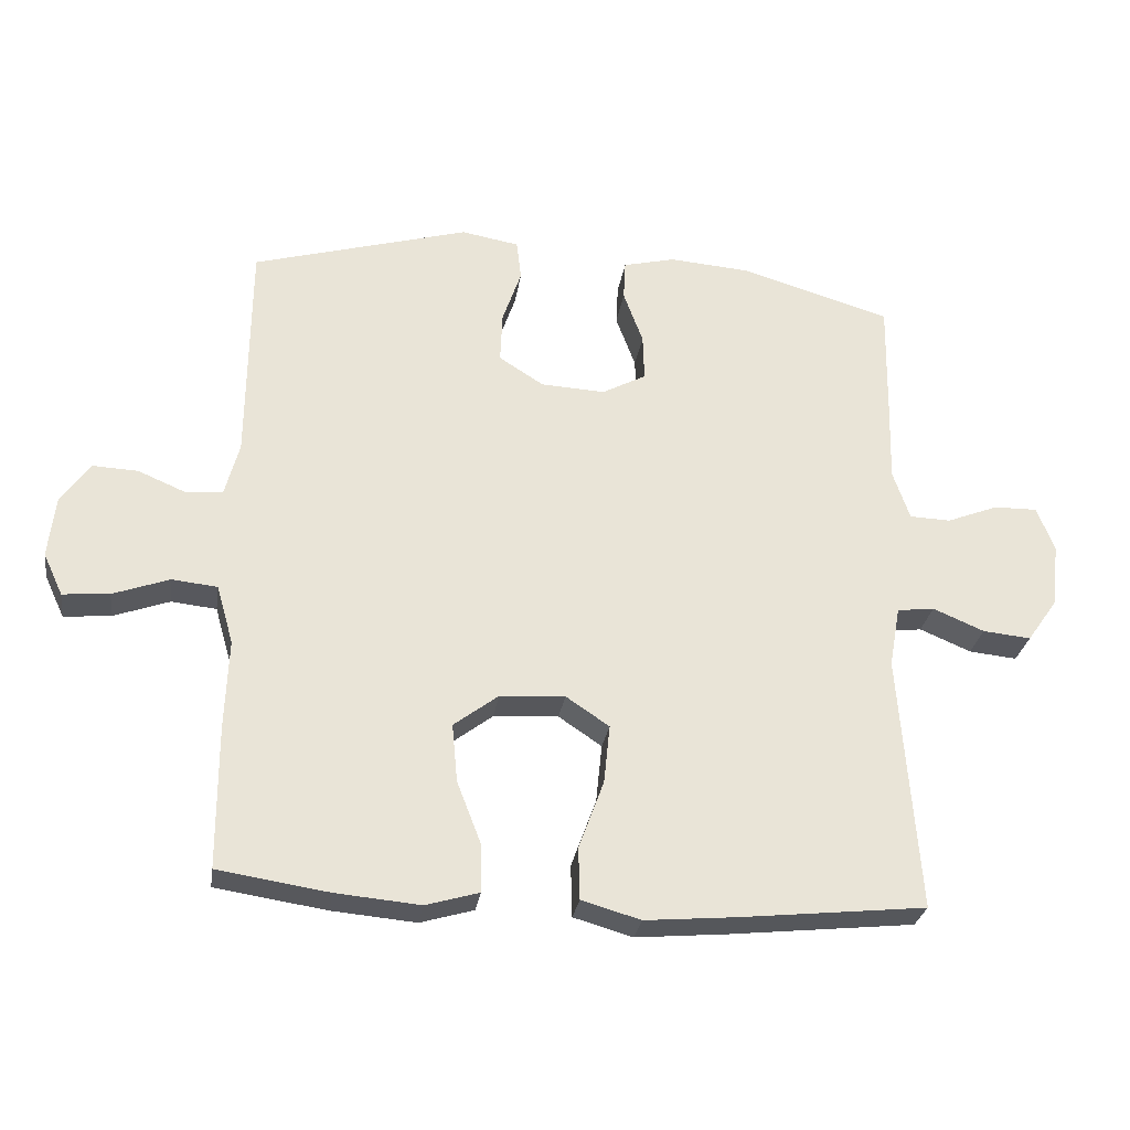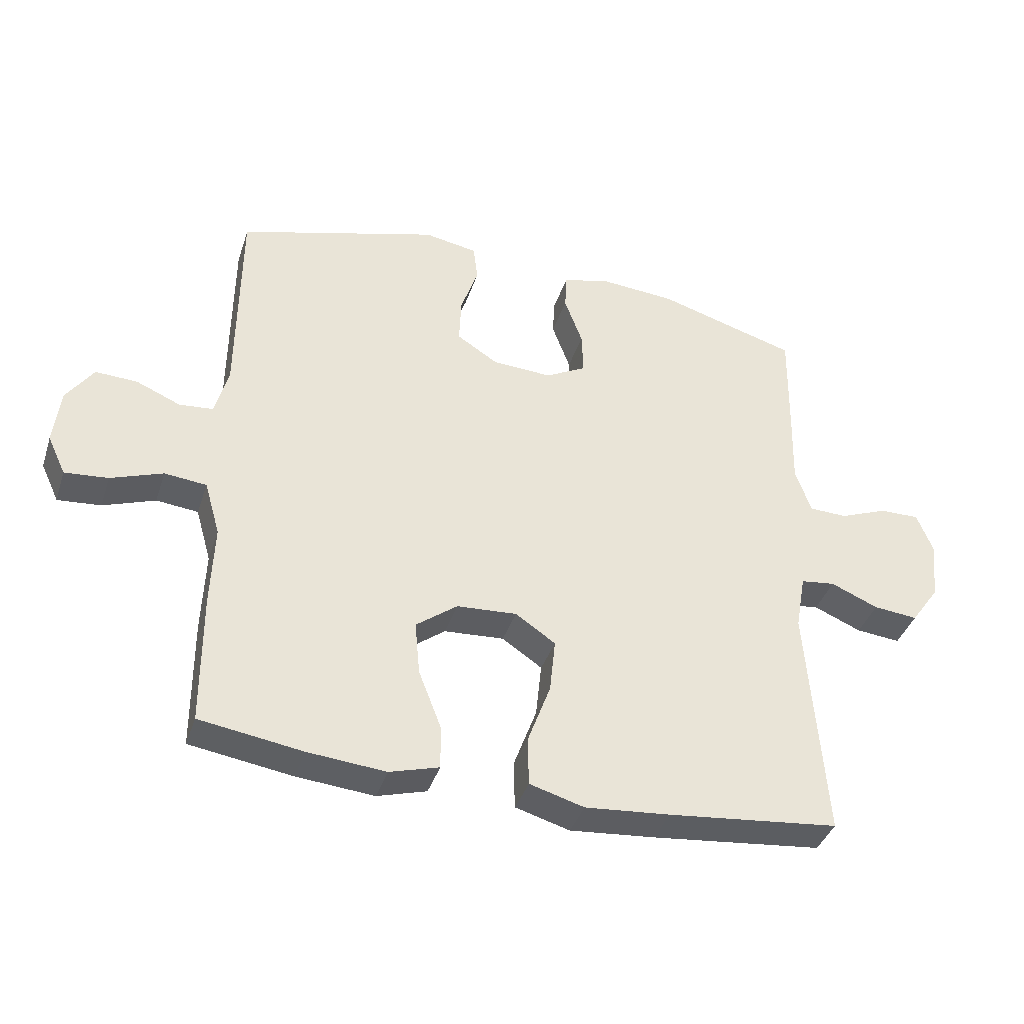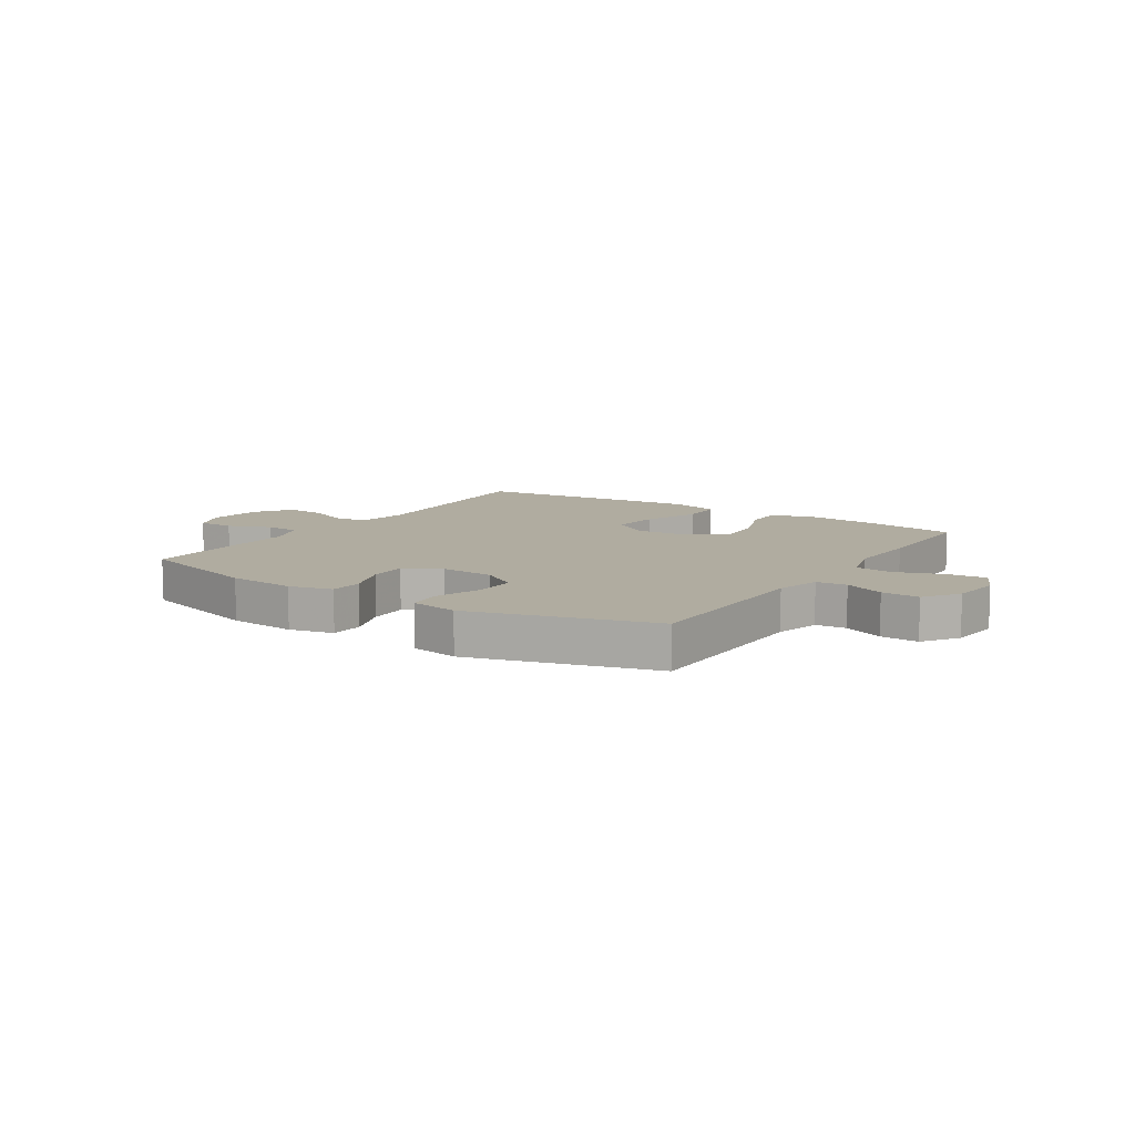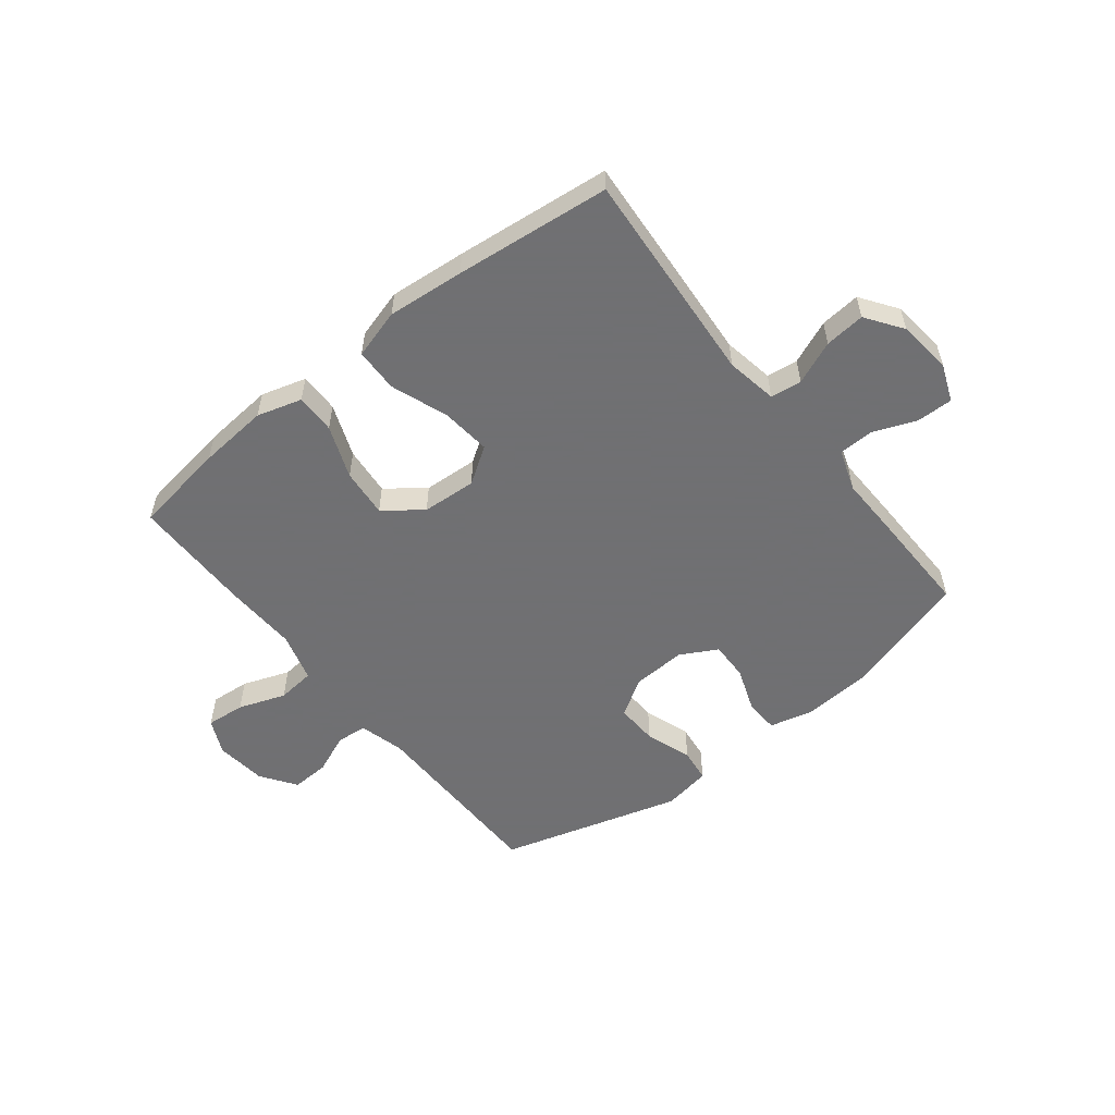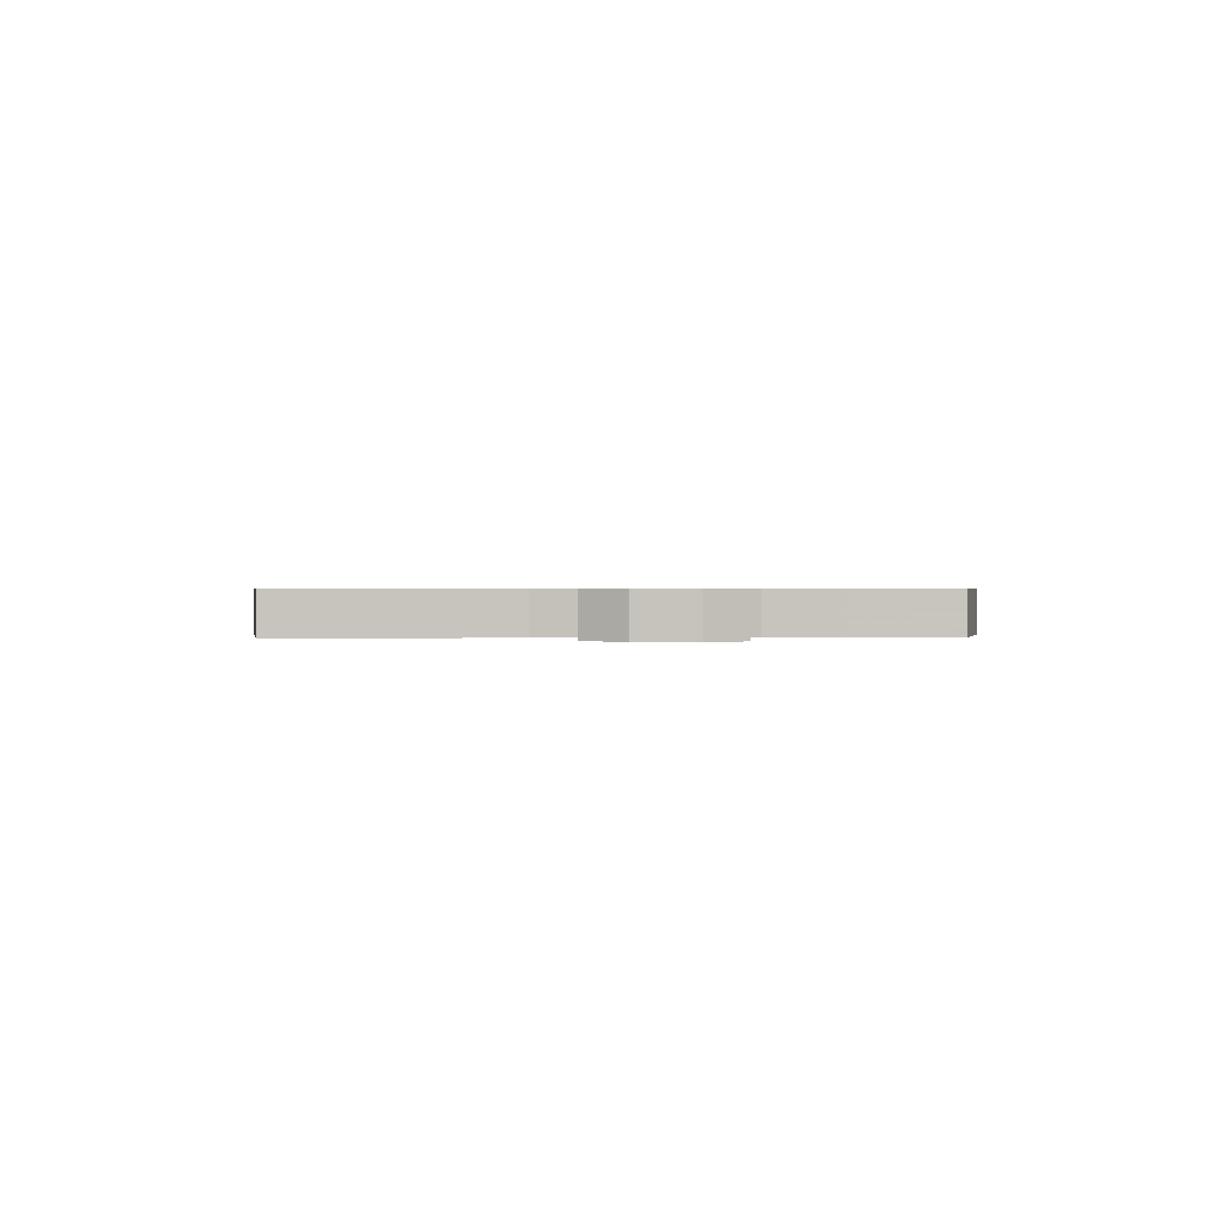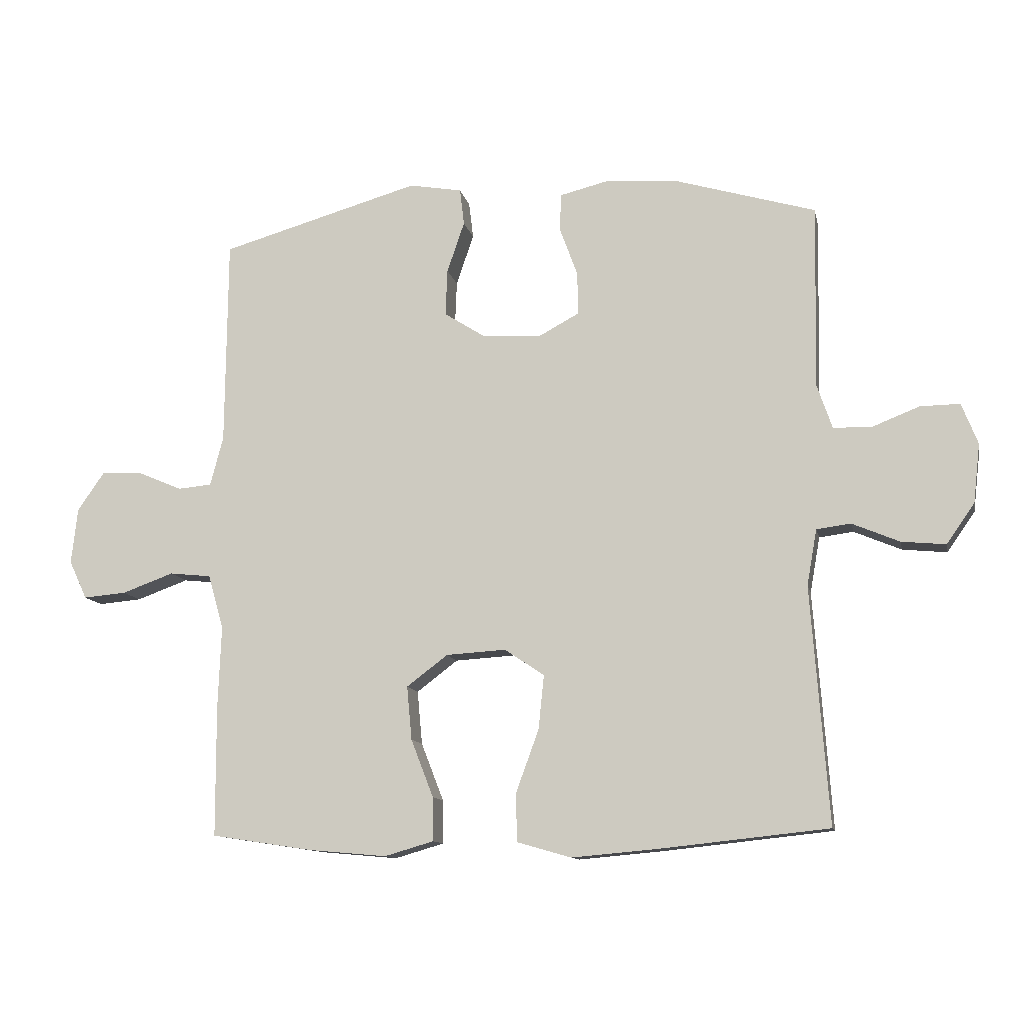
<metadata>
{"format":"obj","ext":"obj","renderer":"f3d","projection":"perspective","resolution":1024,"background":"white","views":[{"elev":-28.3,"azim":171.4,"up":"+Z"},{"elev":-38.8,"azim":162.6,"up":"+Z"},{"elev":10.0,"azim":33.1,"up":"+Y"},{"elev":-55.0,"azim":-141.7,"up":"+Y"},{"elev":0.5,"azim":-93.7,"up":"+Y"},{"elev":-11.5,"azim":-168.3,"up":"+Z"}]}
</metadata>
<code>
v -0.5 0.07 -0.5
v -0.472 0.07 -0.12
v -0.488 0.07 -0.03
v -0.543 0.07 -0.023
v -0.619 0.07 -0.055
v -0.69 0.07 -0.062
v -0.735 0.07 0.002
v -0.746 0.07 0.097
v -0.72 0.07 0.163
v -0.656 0.07 0.162
v -0.58 0.07 0.132
v -0.519 0.07 0.134
v -0.494 0.07 0.207
v -0.497 0.07 0.322
v -0.5 0.07 0.5
v -0.276 0.07 0.566
v -0.157 0.07 0.575
v -0.08 0.07 0.556
v -0.077 0.07 0.497
v -0.106 0.07 0.418
v -0.108 0.07 0.349
v -0.043 0.07 0.314
v 0.052 0.07 0.319
v 0.118 0.07 0.361
v 0.115 0.07 0.436
v 0.087 0.07 0.518
v 0.094 0.07 0.577
v 0.179 0.07 0.592
v 0.5 0.07 0.5
v 0.503 0.07 0.166
v 0.524 0.07 0.087
v 0.578 0.07 0.082
v 0.649 0.07 0.112
v 0.716 0.07 0.115
v 0.759 0.07 0.053
v 0.769 0.07 -0.037
v 0.74 0.07 -0.099
v 0.671 0.07 -0.093
v 0.588 0.07 -0.063
v 0.521 0.07 -0.07
v 0.496 0.07 -0.157
v 0.501 0.07 -0.289
v 0.5 0.07 -0.5
v 0.336 0.07 -0.525
v 0.212 0.07 -0.536
v 0.133 0.07 -0.513
v 0.134 0.07 -0.443
v 0.17 0.07 -0.35
v 0.178 0.07 -0.264
v 0.112 0.07 -0.214
v 0.016 0.07 -0.208
v -0.048 0.07 -0.251
v -0.039 0.07 -0.338
v -0.002 0.07 -0.439
v -0.004 0.07 -0.516
v -0.091 0.07 -0.541
v -0.227 0.07 -0.529
v -0.5 0 -0.5
v -0.472 0 -0.12
v -0.488 0 -0.03
v -0.543 0 -0.023
v -0.619 0 -0.055
v -0.69 0 -0.062
v -0.735 0 0.002
v -0.746 0 0.097
v -0.72 0 0.163
v -0.656 0 0.162
v -0.58 0 0.132
v -0.519 0 0.134
v -0.494 0 0.207
v -0.497 0 0.322
v -0.5 0 0.5
v -0.276 0 0.566
v -0.157 0 0.575
v -0.08 0 0.556
v -0.077 0 0.497
v -0.106 0 0.418
v -0.108 0 0.349
v -0.043 0 0.314
v 0.052 0 0.319
v 0.118 0 0.361
v 0.115 0 0.436
v 0.087 0 0.518
v 0.094 0 0.577
v 0.179 0 0.592
v 0.5 0 0.5
v 0.503 0 0.166
v 0.524 0 0.087
v 0.578 0 0.082
v 0.649 0 0.112
v 0.716 0 0.115
v 0.759 0 0.053
v 0.769 0 -0.037
v 0.74 0 -0.099
v 0.671 0 -0.093
v 0.588 0 -0.063
v 0.521 0 -0.07
v 0.496 0 -0.157
v 0.501 0 -0.289
v 0.5 0 -0.5
v 0.336 0 -0.525
v 0.212 0 -0.536
v 0.133 0 -0.513
v 0.134 0 -0.443
v 0.17 0 -0.35
v 0.178 0 -0.264
v 0.112 0 -0.214
v 0.016 0 -0.208
v -0.048 0 -0.251
v -0.039 0 -0.338
v -0.002 0 -0.439
v -0.004 0 -0.516
v -0.091 0 -0.541
v -0.227 0 -0.529
f 57 1 2
f 56 57 2
f 55 56 2
f 54 55 2
f 53 54 2
f 52 53 2 3
f 51 52 3
f 50 51 3
f 46 47 48
f 45 46 48
f 44 45 48
f 43 44 48
f 42 43 48
f 41 42 48
f 40 41 48 49
f 37 38 39
f 36 37 39
f 35 36 39
f 34 35 39
f 33 34 39
f 32 33 39
f 31 32 39 40
f 40 49 50
f 31 40 50
f 30 31 50
f 28 29 30
f 27 28 30
f 26 27 30
f 25 26 30
f 18 19 20
f 17 18 20
f 16 17 20
f 15 16 20
f 14 15 20
f 13 14 20
f 12 13 20 21
f 9 10 11
f 8 9 11
f 7 8 11
f 6 7 11
f 5 6 11
f 4 5 11
f 3 4 11 12
f 12 21 22
f 3 12 22
f 50 3 22
f 24 25 30
f 23 24 30 50
f 22 23 50
f 59 58 114
f 59 114 113
f 59 113 112
f 59 112 111
f 59 111 110
f 60 59 110 109
f 60 109 108
f 60 108 107
f 105 104 103
f 105 103 102
f 105 102 101
f 105 101 100
f 105 100 99
f 105 99 98
f 106 105 98 97
f 96 95 94
f 96 94 93
f 96 93 92
f 96 92 91
f 96 91 90
f 96 90 89
f 97 96 89 88
f 107 106 97
f 107 97 88
f 107 88 87
f 87 86 85
f 87 85 84
f 87 84 83
f 87 83 82
f 77 76 75
f 77 75 74
f 77 74 73
f 77 73 72
f 77 72 71
f 77 71 70
f 78 77 70 69
f 68 67 66
f 68 66 65
f 68 65 64
f 68 64 63
f 68 63 62
f 68 62 61
f 69 68 61 60
f 79 78 69
f 79 69 60
f 79 60 107
f 87 82 81
f 107 87 81 80
f 107 80 79
f 1 58 59 2
f 2 59 60 3
f 3 60 61 4
f 4 61 62 5
f 5 62 63 6
f 6 63 64 7
f 7 64 65 8
f 8 65 66 9
f 9 66 67 10
f 10 67 68 11
f 11 68 69 12
f 12 69 70 13
f 13 70 71 14
f 14 71 72 15
f 15 72 73 16
f 16 73 74 17
f 17 74 75 18
f 18 75 76 19
f 19 76 77 20
f 20 77 78 21
f 21 78 79 22
f 22 79 80 23
f 23 80 81 24
f 24 81 82 25
f 25 82 83 26
f 26 83 84 27
f 27 84 85 28
f 28 85 86 29
f 29 86 87 30
f 30 87 88 31
f 31 88 89 32
f 32 89 90 33
f 33 90 91 34
f 34 91 92 35
f 35 92 93 36
f 36 93 94 37
f 37 94 95 38
f 38 95 96 39
f 39 96 97 40
f 40 97 98 41
f 41 98 99 42
f 42 99 100 43
f 43 100 101 44
f 44 101 102 45
f 45 102 103 46
f 46 103 104 47
f 47 104 105 48
f 48 105 106 49
f 49 106 107 50
f 50 107 108 51
f 51 108 109 52
f 52 109 110 53
f 53 110 111 54
f 54 111 112 55
f 55 112 113 56
f 56 113 114 57
f 57 114 58 1

</code>
